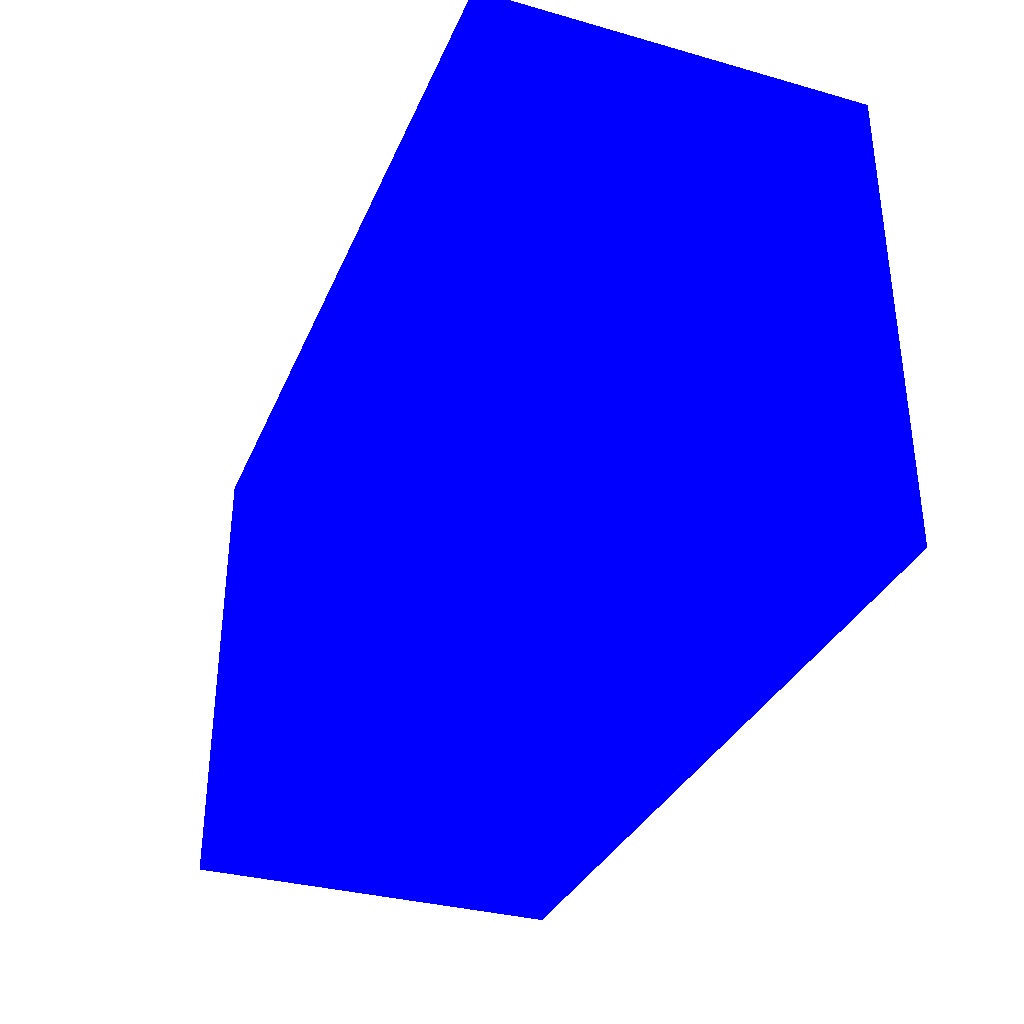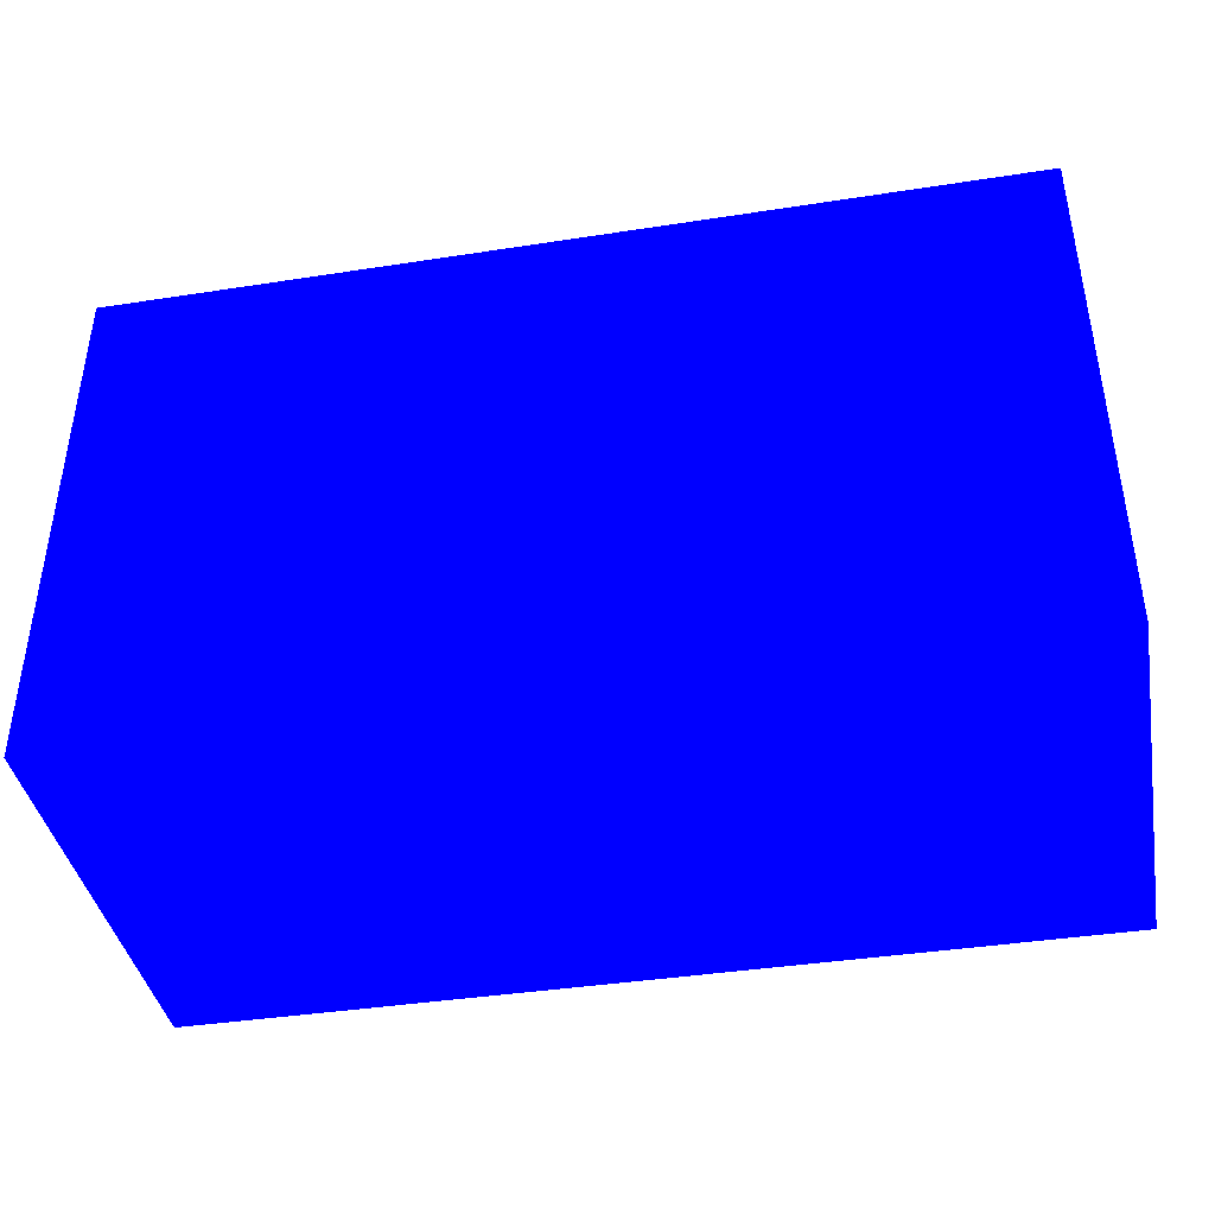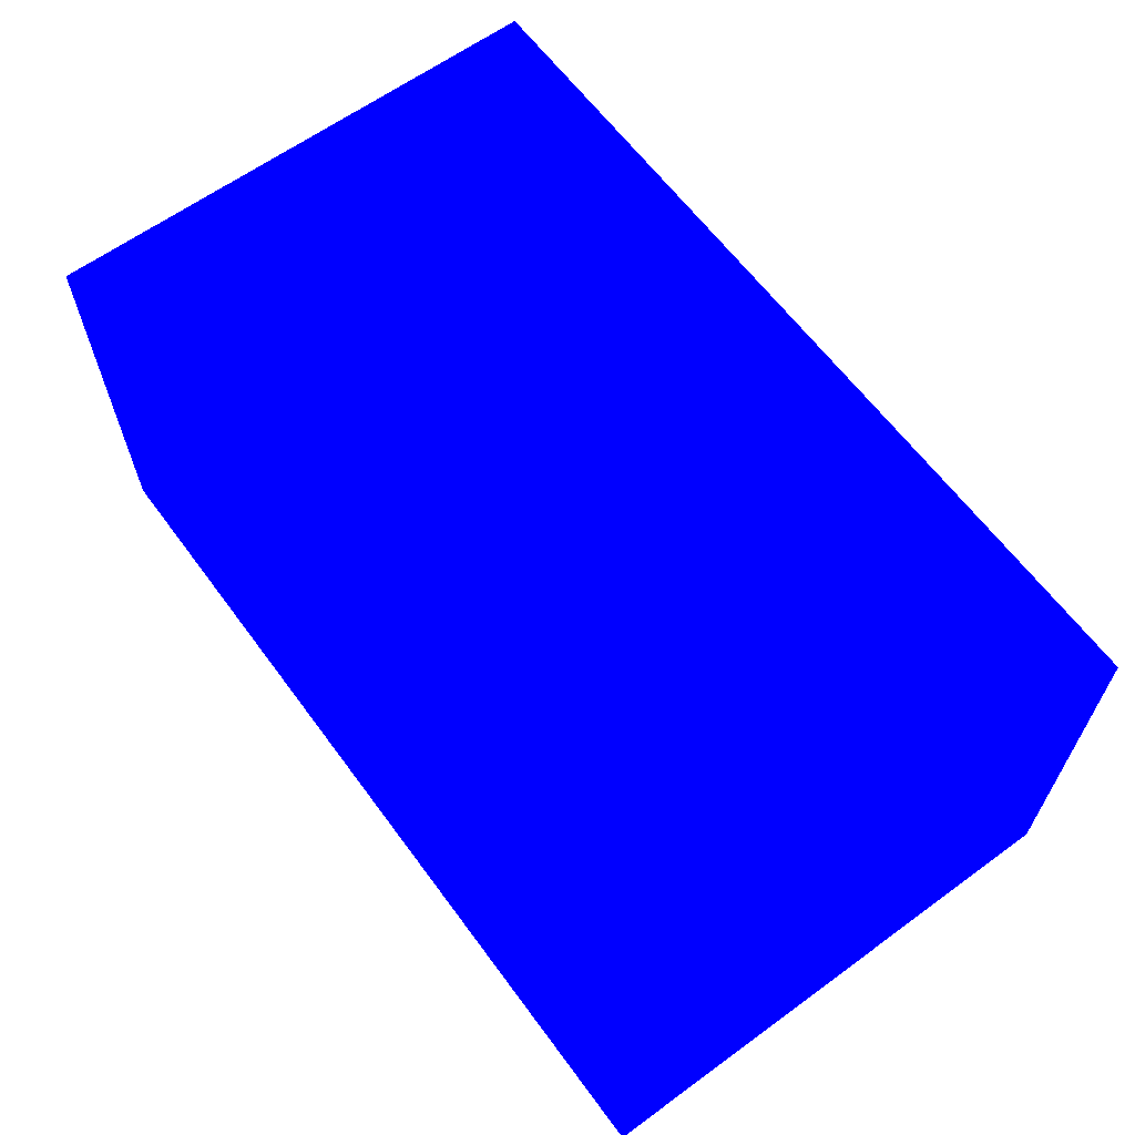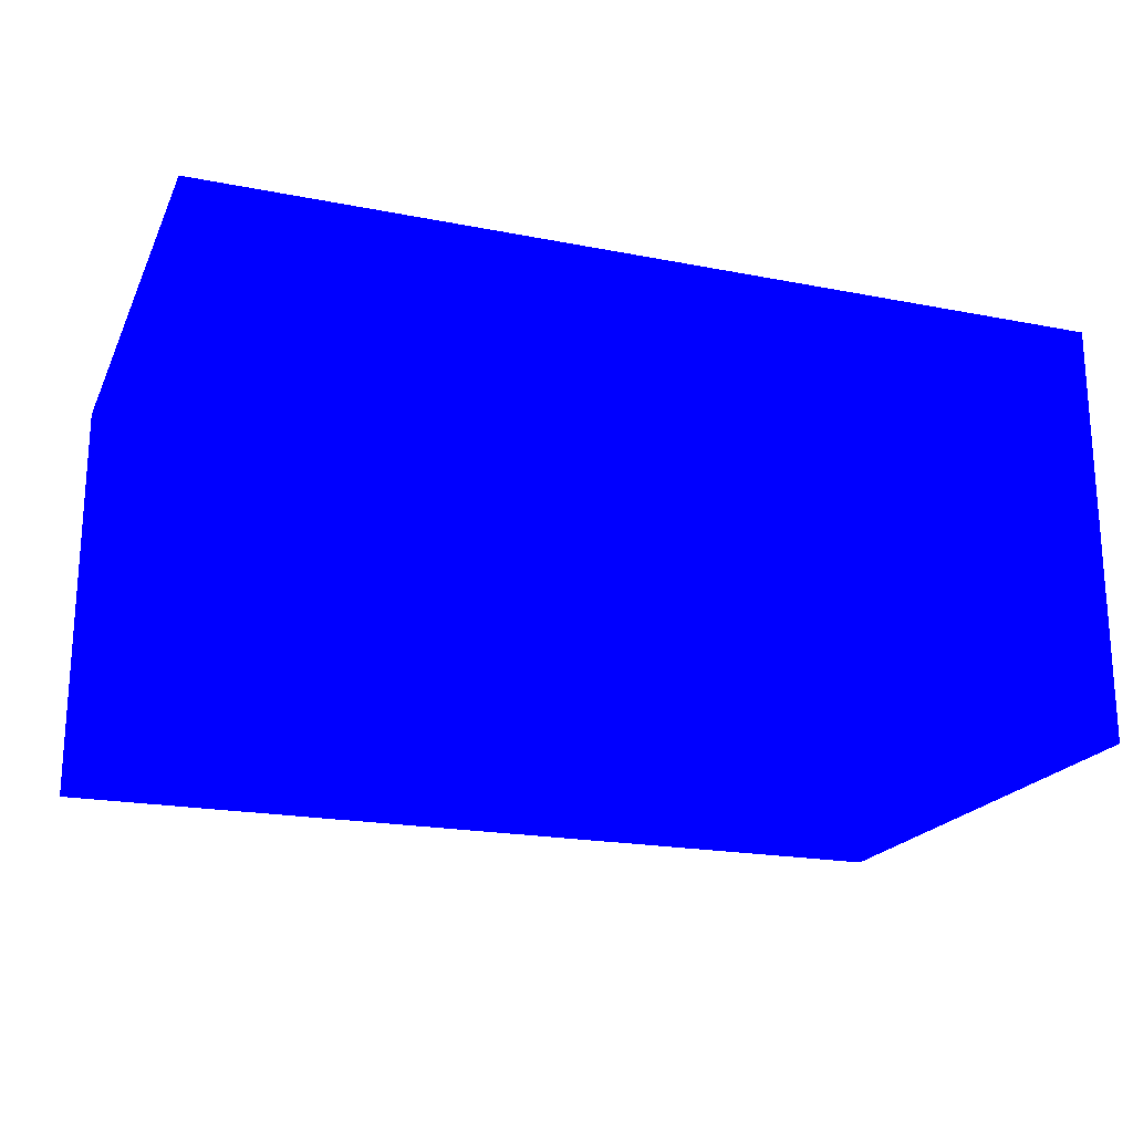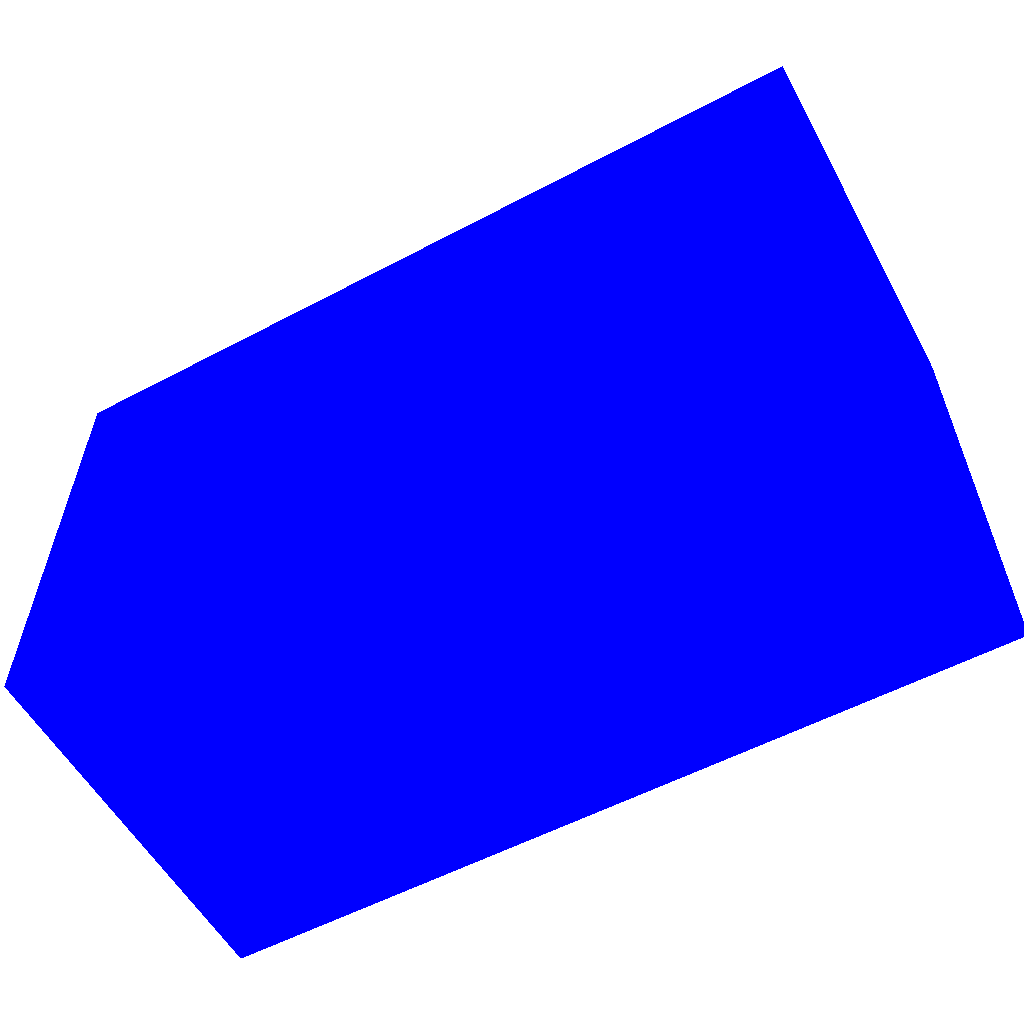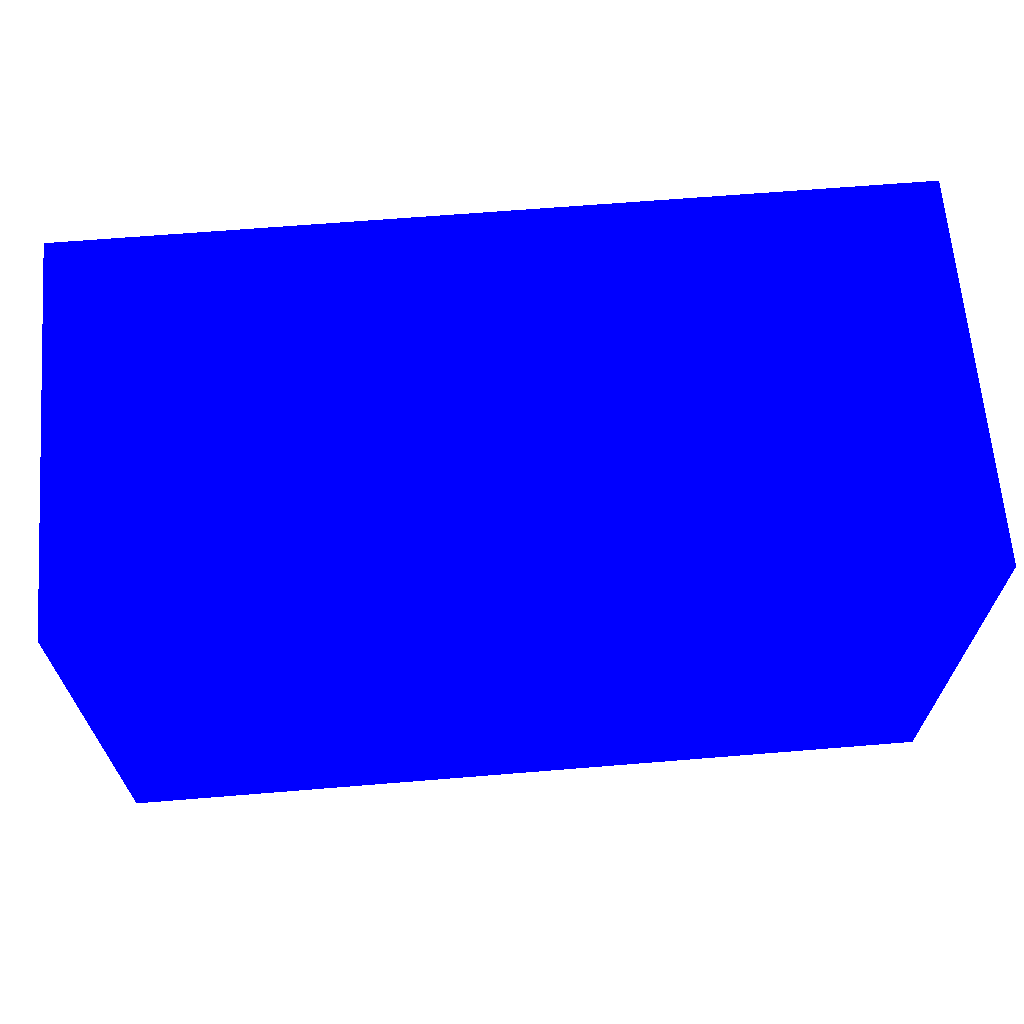
<metadata>
{"format":"obj","ext":"obj","renderer":"f3d","projection":"perspective","resolution":1024,"background":"white","views":[{"elev":-33.5,"azim":69.0,"up":"+Z"},{"elev":-40.6,"azim":10.7,"up":"+Z"},{"elev":63.1,"azim":53.6,"up":"+Y"},{"elev":-20.4,"azim":-19.6,"up":"+Y"},{"elev":-56.9,"azim":28.8,"up":"+Z"},{"elev":65.8,"azim":-4.7,"up":"+Z"}]}
</metadata>
<code>
o geometry_0
v -3.1 3 0 0 0 1
v 5.4 3 0 0 0 1
v 5.4 -1 0 0 0 1
v -3.1 -1 0 0 0 1
v -3.1 3 5 0 0 1
v 5.4 3 5 0 0 1
v 5.4 -1 5 0 0 1
v -3.1 -1 5 0 0 1
f 3 4 1
f 1 2 3
f 5 8 7
f 7 6 5
f 5 6 1
f 1 6 2
f 6 7 2
f 2 7 3
f 8 5 4
f 4 5 1
f 7 8 3
f 3 8 4

</code>
